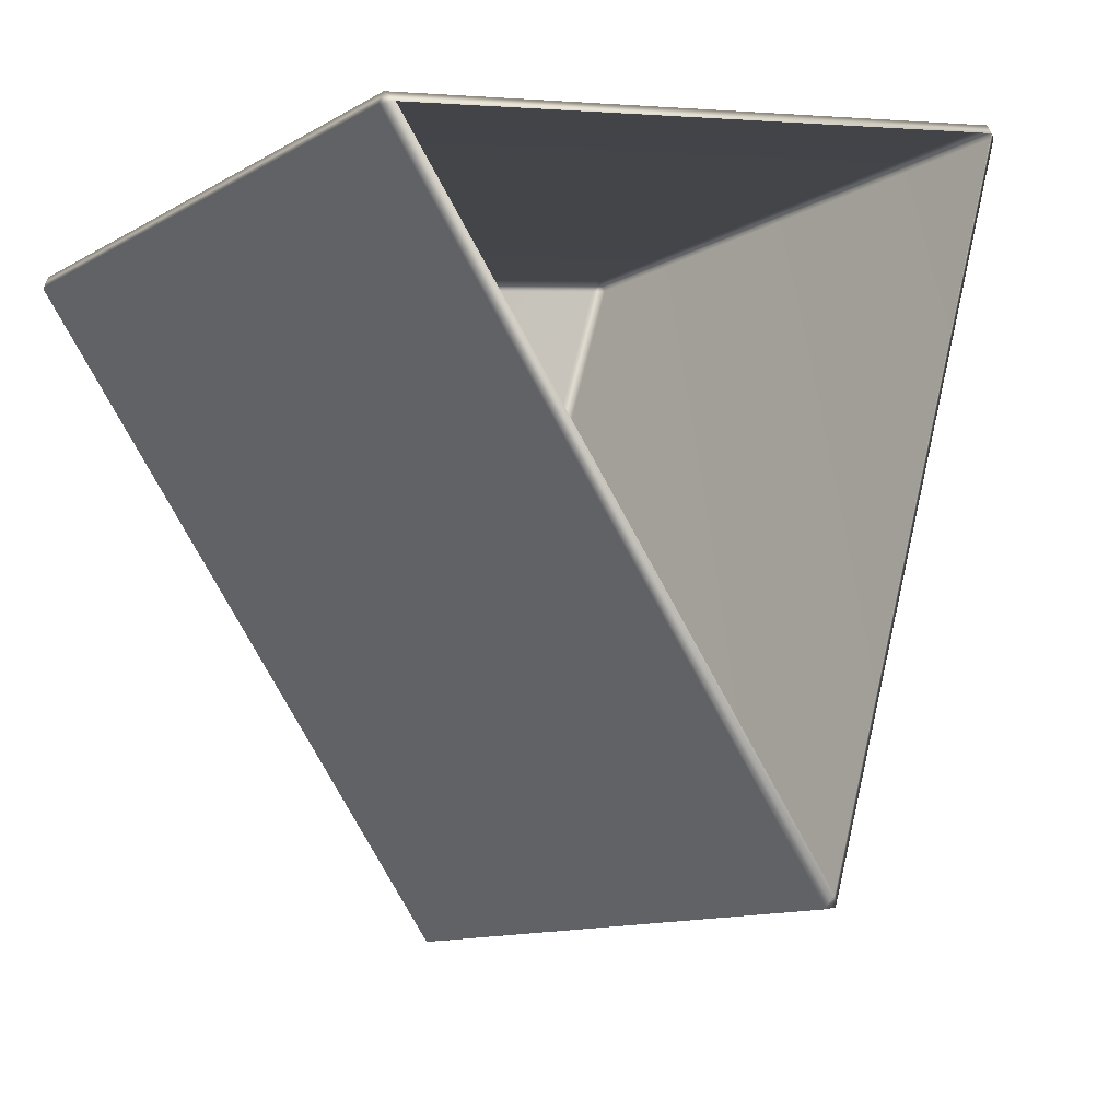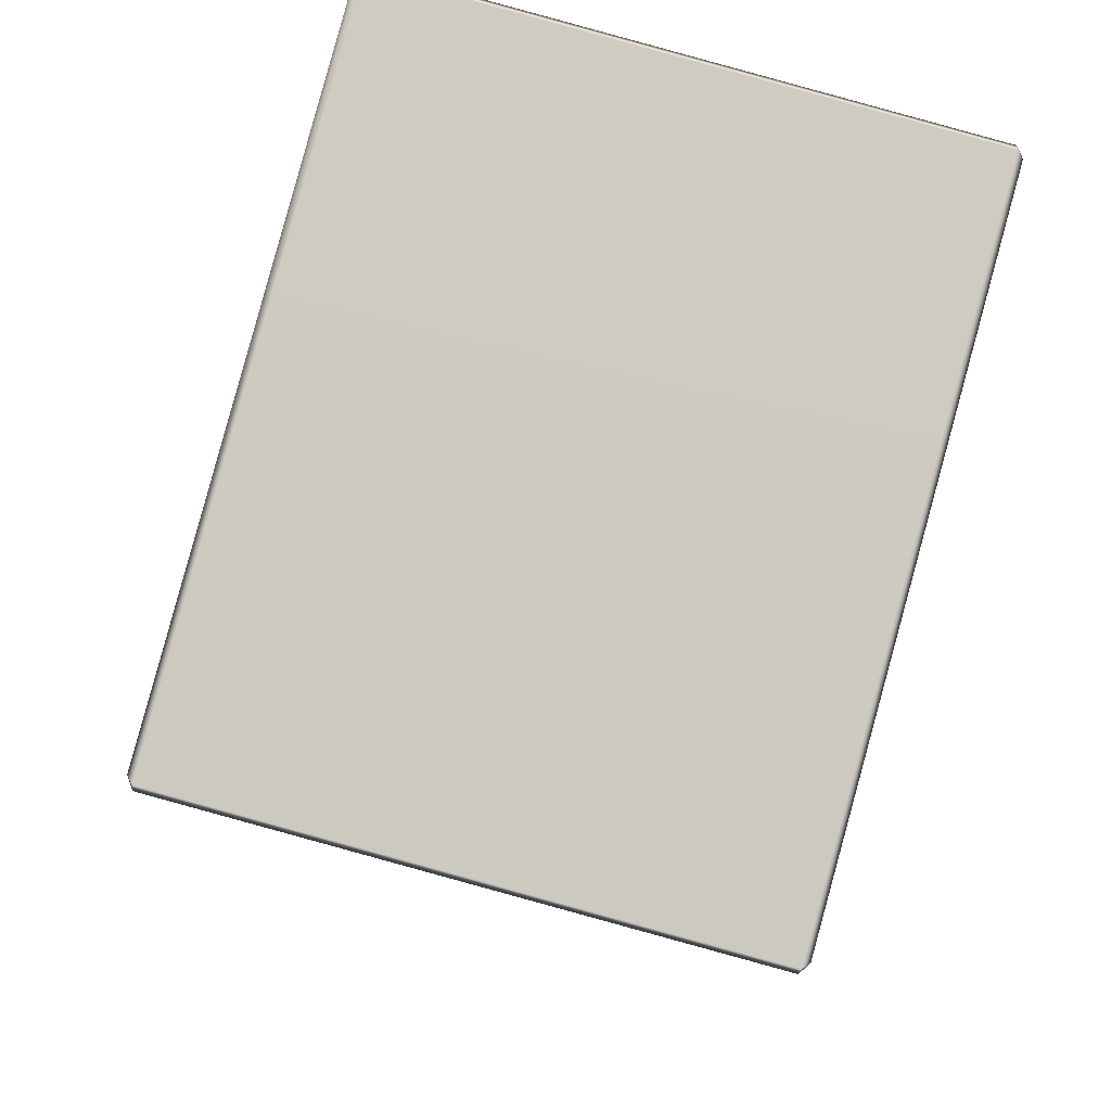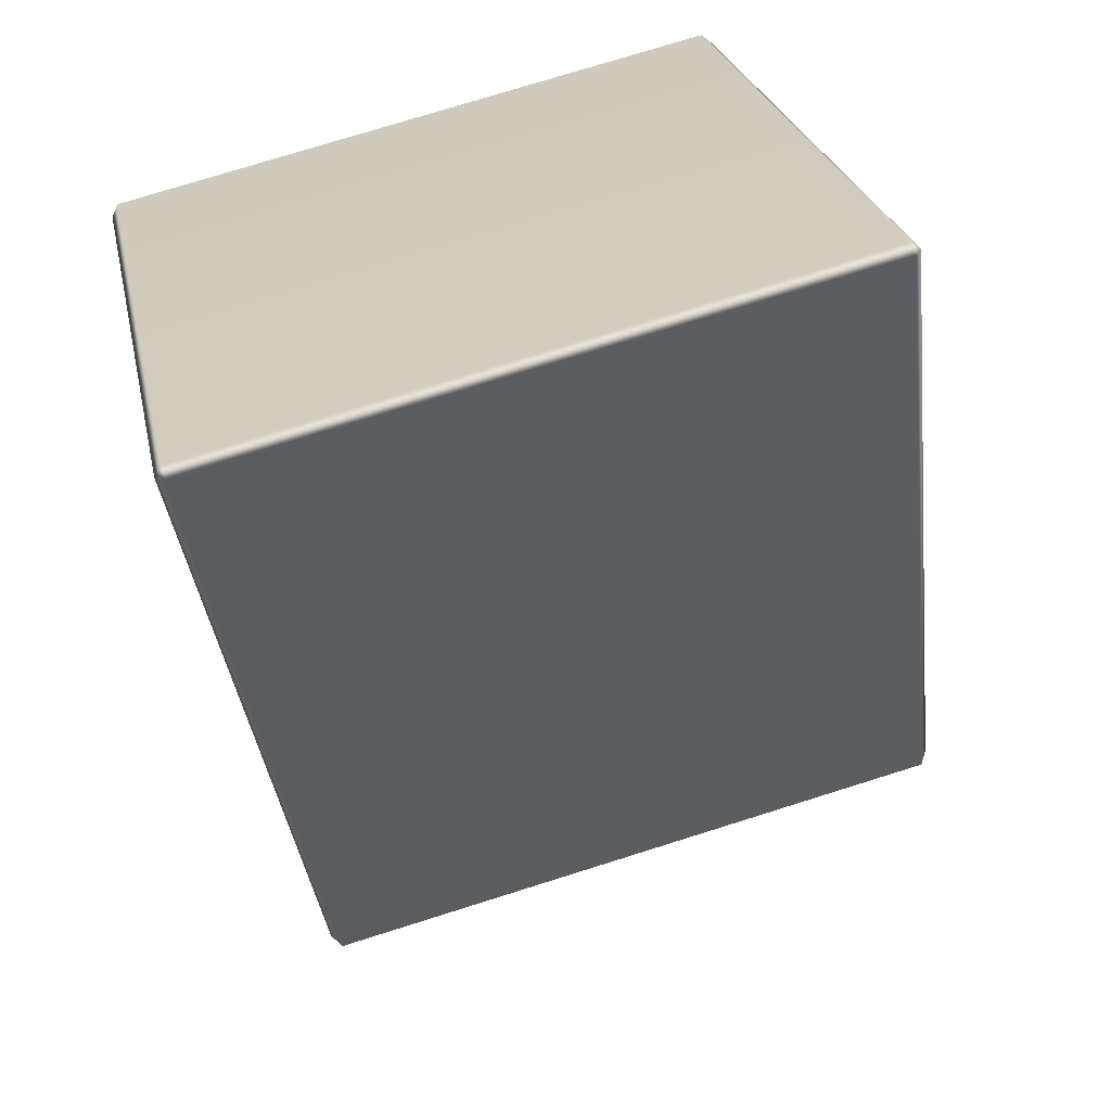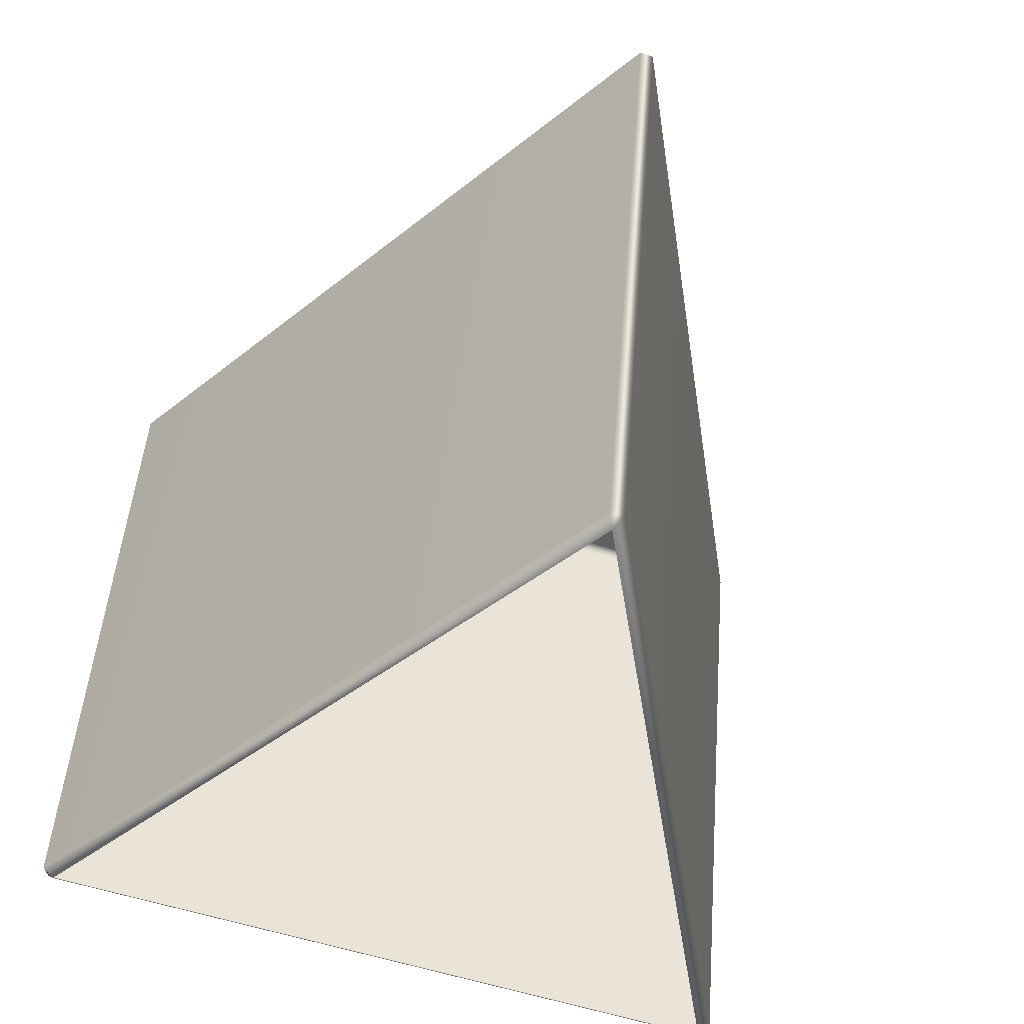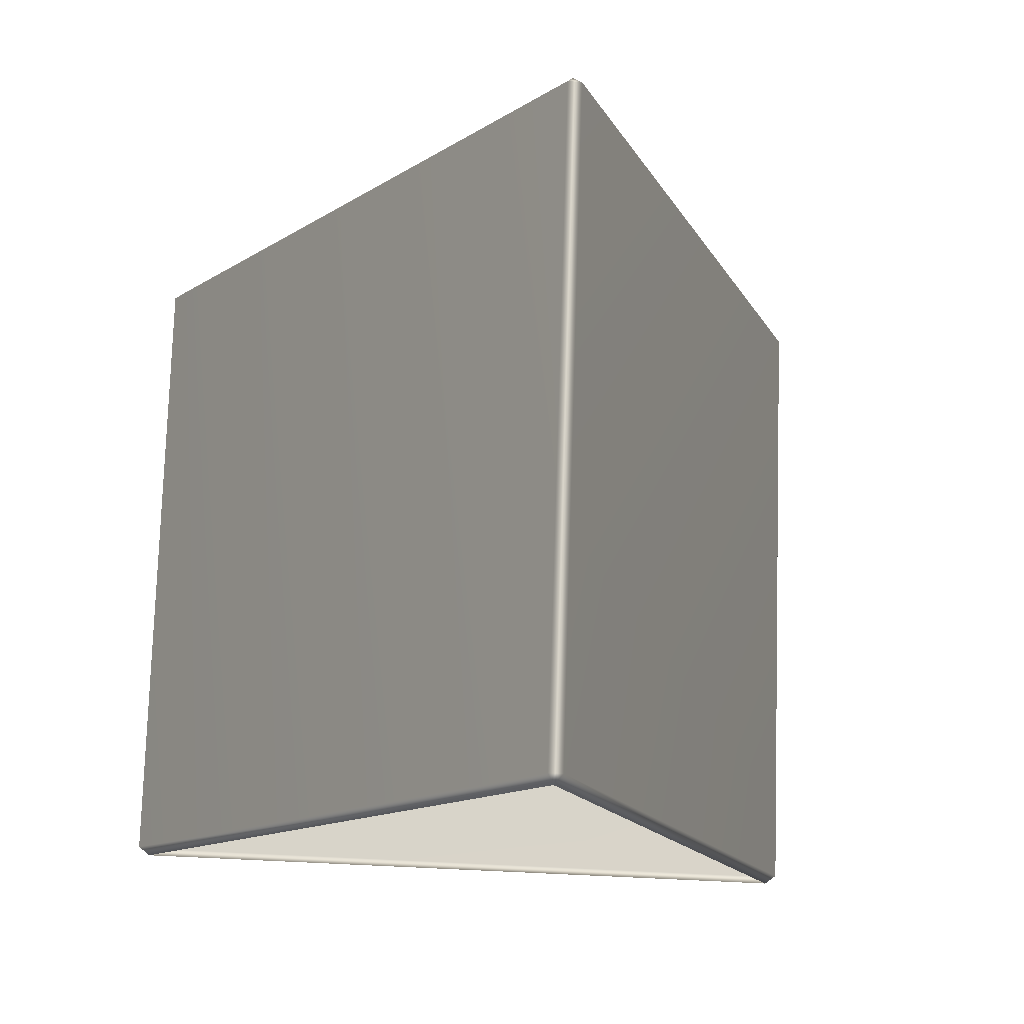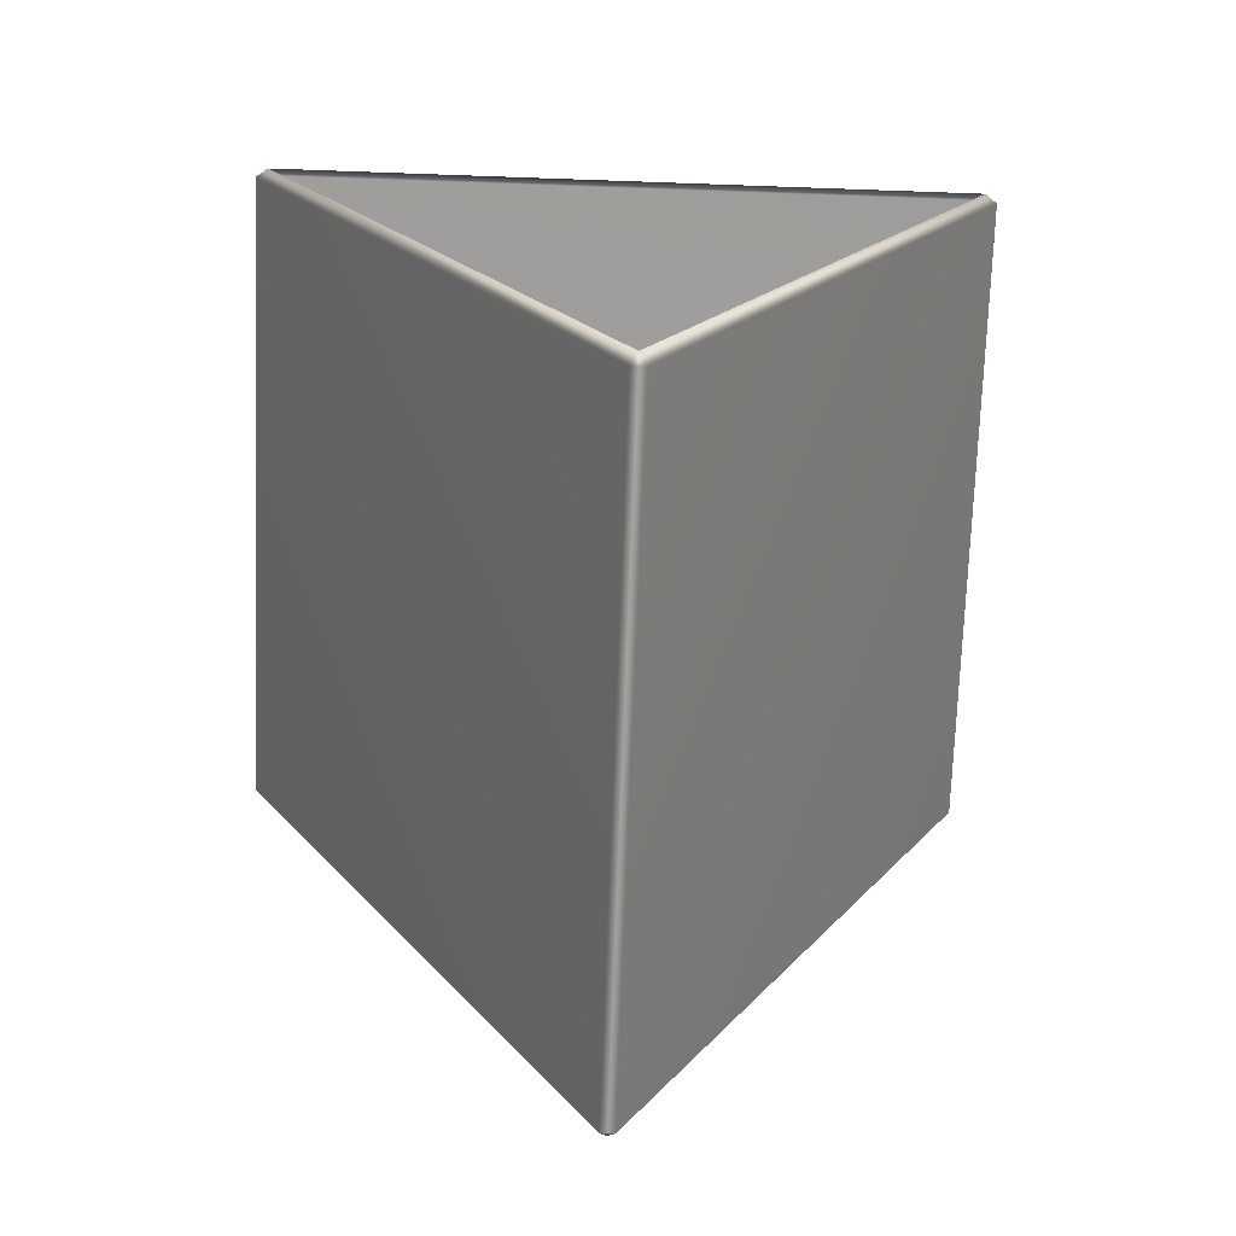
<metadata>
{"format":"obj","ext":"obj","renderer":"f3d","projection":"perspective","resolution":1024,"background":"white","views":[{"elev":5.4,"azim":-36.9,"up":"+Z"},{"elev":-29.8,"azim":82.4,"up":"+Z"},{"elev":25.0,"azim":-101.3,"up":"+Z"},{"elev":-56.1,"azim":161.4,"up":"+Y"},{"elev":-27.3,"azim":172.2,"up":"+Y"},{"elev":-58.0,"azim":-2.2,"up":"+Z"}]}
</metadata>
<code>
g LM4_PrismObstacle_19
v -37.2 -10.22 -43.5
v -35.29 -11.11 -47.24
v -35.33 -11.07 -47.31
v -37.27 -10.17 -43.52
v -37.27 -6.761 -44.33
v -37.23 -6.745 -44.26
v -37.23 -10.16 -43.45
v -37.2 -10.22 -43.5
v -35.33 -7.66 -48.12
v -35.25 -11.07 -47.31
v -35.26 -7.66 -48.12
v -35.29 -11.11 -47.24
v -37.23 -10.16 -43.45
v -33.38 -10.22 -43.5
v -37.2 -10.22 -43.5
v -33.36 -10.16 -43.45
v -33.36 -6.745 -44.26
v -37.23 -6.745 -44.26
v -33.32 -6.761 -44.33
v -33.32 -10.17 -43.52
v -33.38 -10.22 -43.5
v -37.2 -6.711 -44.33
v -37.27 -6.761 -44.33
v -33.38 -6.711 -44.33
v -33.32 -6.761 -44.33
v -35.26 -7.66 -48.12
v -35.29 -7.6 -48.07
v -35.33 -7.66 -48.12
v -33.32 -10.17 -43.52
v -35.29 -11.11 -47.24
v -33.38 -10.22 -43.5
v -35.25 -11.07 -47.31
v -35.26 -7.66 -48.12
v -33.32 -6.761 -44.33
g LM4_PrismObstacle_19_0
f 3 2 1
f 4 3 1
f 4 5 3
f 6 5 4
f 7 6 4
f 7 4 8
f 5 9 3
f 10 3 9
f 11 10 9
f 3 10 12
f 15 14 13
f 14 16 13
f 16 17 13
f 17 18 13
f 19 17 16
f 20 19 16
f 16 21 20
f 18 17 22
f 18 22 23
f 17 24 22
f 17 25 24
f 25 26 24
f 22 27 23
f 24 27 22
f 26 27 24
f 27 28 23
f 27 26 28
f 31 30 29
f 30 32 29
f 32 33 29
f 33 34 29

</code>
